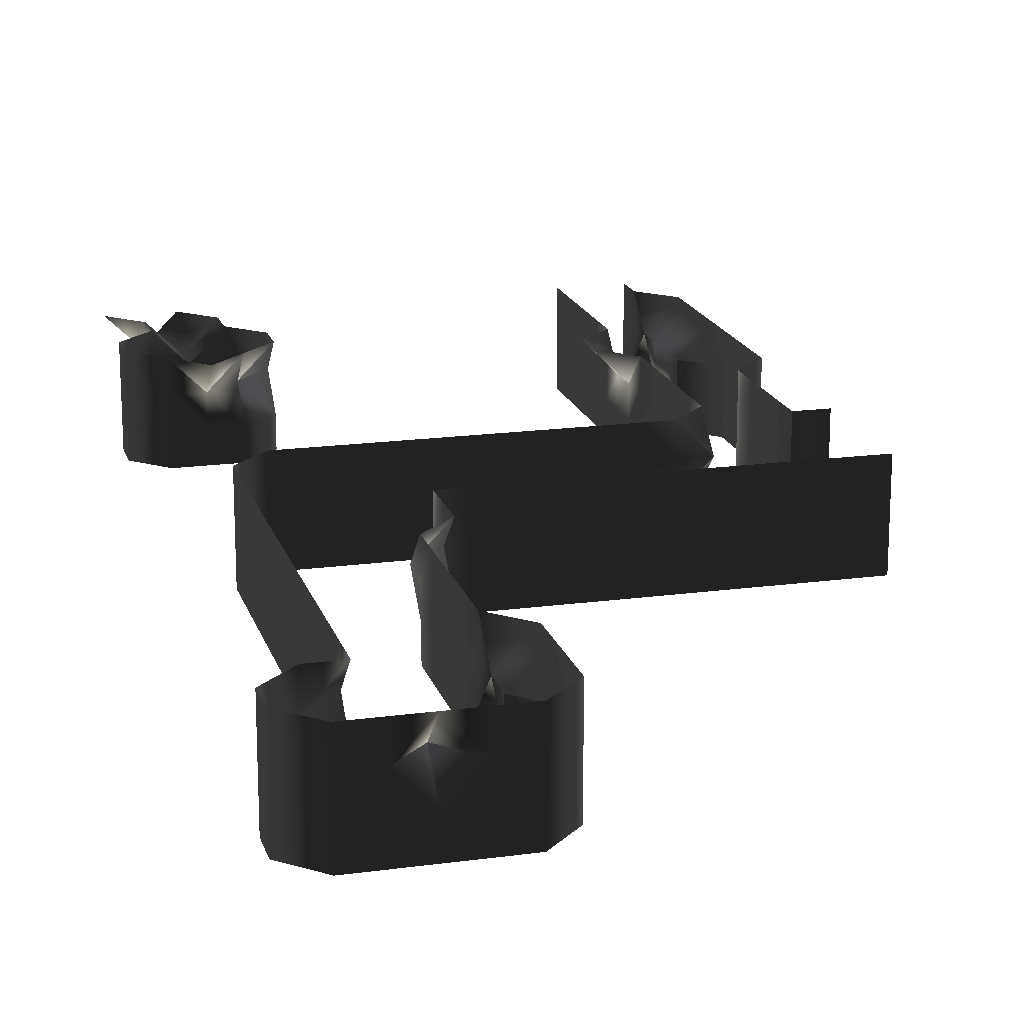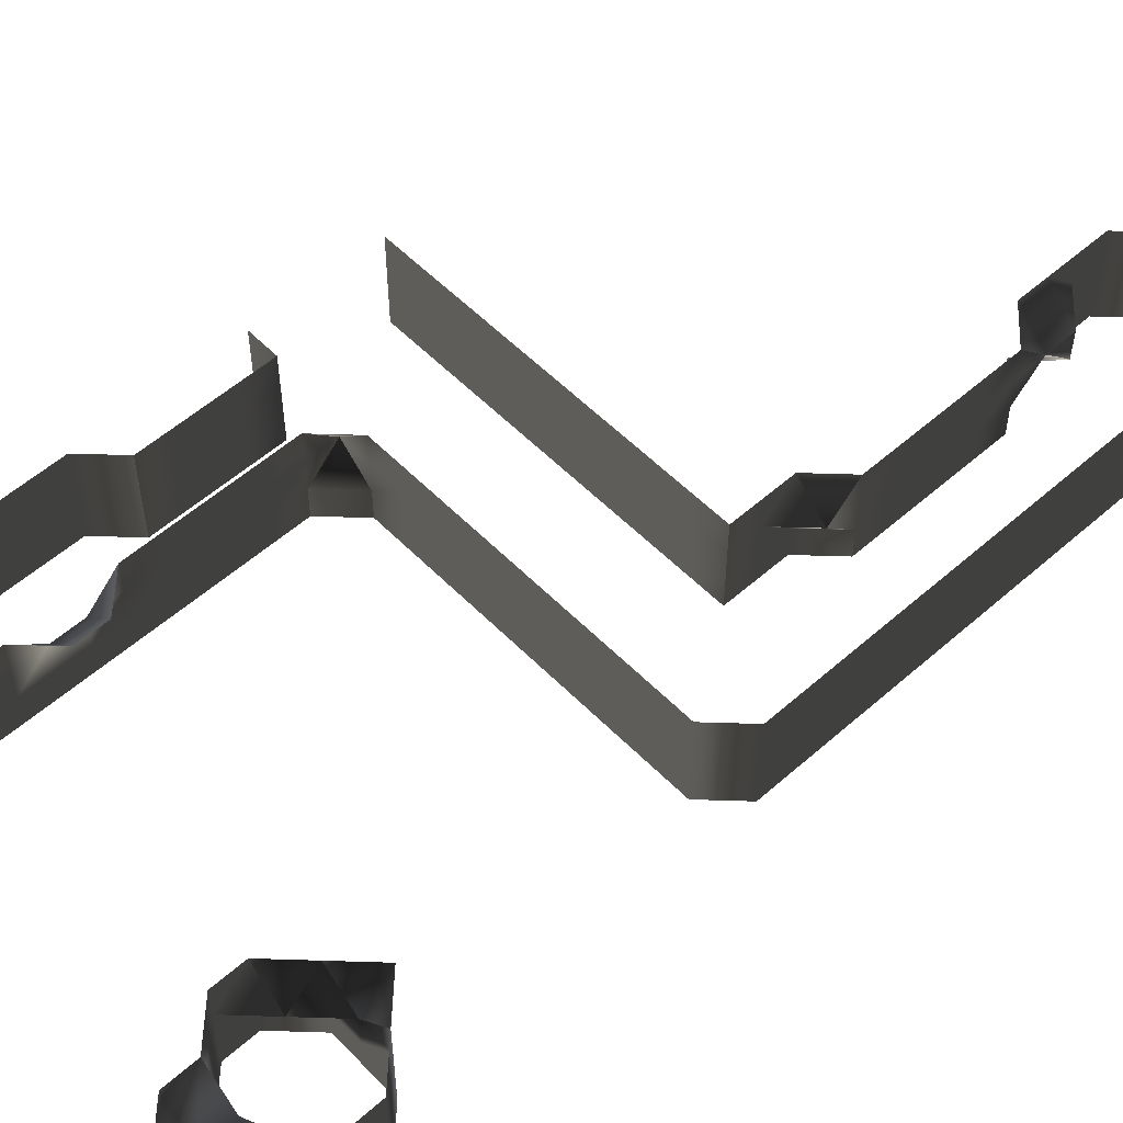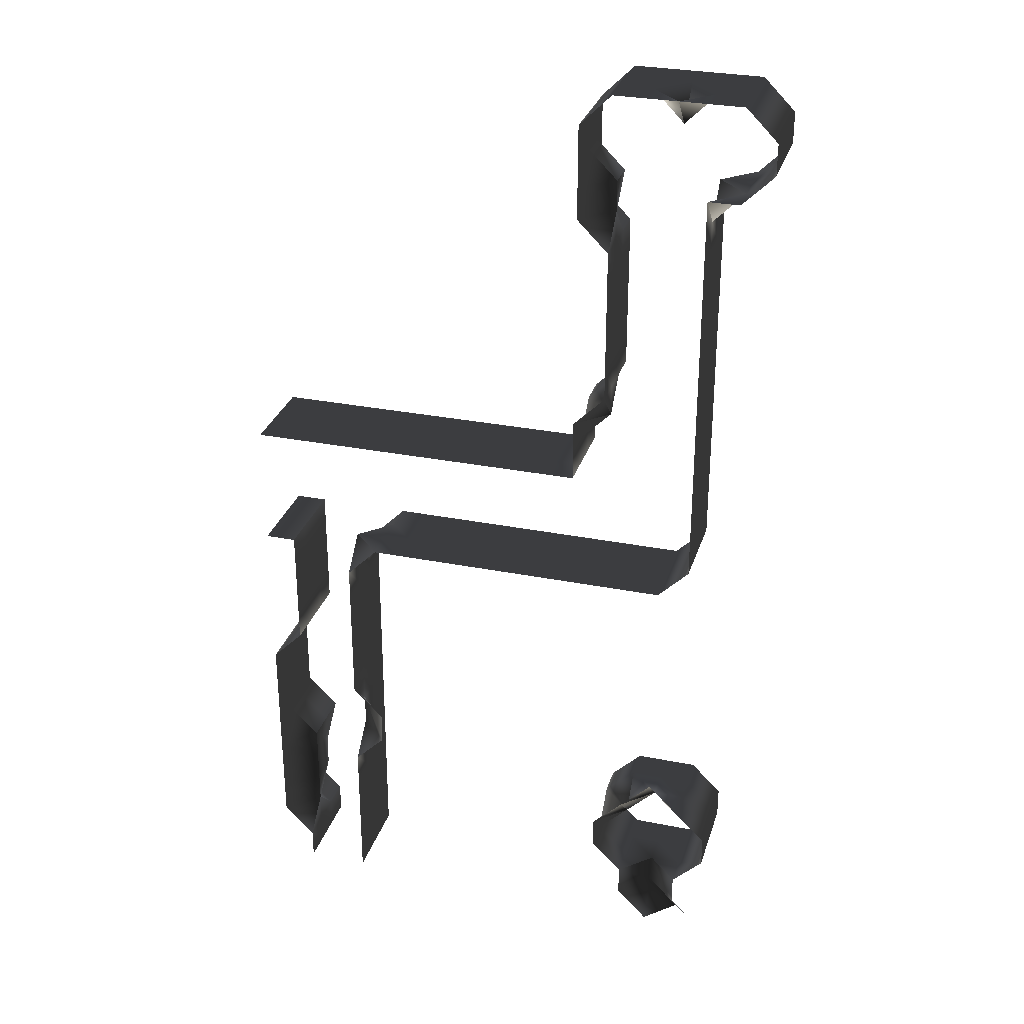
<metadata>
{"format":"obj","ext":"obj","renderer":"f3d","projection":"perspective","resolution":1024,"background":"white","views":[{"elev":17.8,"azim":165.0,"up":"+Z"},{"elev":54.5,"azim":46.9,"up":"+Z"},{"elev":29.8,"azim":16.2,"up":"+Y"}]}
</metadata>
<code>
v 2.22e-16 2 0
v 1 1 1
v 2.22e-16 2 1
v 1 1 0
v 1 2 2
v 2.22e-16 2 3
v 1 2 2
v 1 1 3
v 1 3 1
v 1 3 1
v 2.22e-16 3 0
v 2.22e-16 3 3
v 1 3 2
v 1 4 1
v 2.22e-16 4 0
v 2.22e-16 4 3
v 1 4 2
v 1 5 0
v 2.22e-16 5 3
v 1 5 2
v 2.22e-16 6 0
v 1 5 1
v 2.22e-16 6 1
v 1 5 0
v 1 5 2
v 2.22e-16 6 2
v 2.22e-16 6 3
v 2.22e-16 7 1
v 2.22e-16 7 0
v 2.22e-16 7 2
v 2.22e-16 7 3
v 2.22e-16 8 1
v 2.22e-16 8 0
v 2.22e-16 8 2
v 2.22e-16 8 3
v 2.22e-16 9 1
v 2.22e-16 9 0
v 2.22e-16 9 2
v 2.22e-16 9 3
v 1 10 0
v 1 10 1
v 1 10 2
v 1 10 3
v 0 14 1
v 0 14 0
v 1 14 1
v 1 14 0
v 0 14 2
v 1 14 2
v 0 14 3
v 1 14 3
v 0 18 1
v 1 18 1
v 0 18 0
v 1 18 0
v 0 18 2
v 1 18 2
v 0 18 3
v 1 18 3
v 1 0 1
v 1 1 1
v 1 0 0
v 1 1 0
v 1 0 2
v 1 1 2
v 1 0 3
v 1 1 3
v 1 2 2
v 1 3 1
v 1 3 2
v 1 4 1
v 1 4 2
v 1 5 0
v 1 5 1
v 1 5 2
v 1 10 1
v 1 10 0
v 1 10 2
v 1 10 3
v 1 11 1
v 1 11 0
v 1 11 2
v 1 11 3
v 1 12 1
v 1 12 0
v 1 12 2
v 1 12 3
v 1 13 1
v 1 13 0
v 1 13 2
v 1 13 3
v 1 14 1
v 1 14 0
v 1 14 2
v 1 14 3
v 2 18 1
v 2 18 0
v 2 18 2
v 2 18 3
v 3 0 1
v 3 0 0
v 3 1 1
v 3 1 0
v 3 0 2
v 3 1 2
v 3 0 3
v 3 1 3
v 3 2 1
v 3 2 0
v 3 2 2
v 3 2 3
v 3 3 1
v 3 3 0
v 3 3 2
v 3 3 3
v 3 4 1
v 3 4 0
v 3 4 2
v 3 4 3
v 3 5 1
v 3 5 0
v 3 5 2
v 3 5 3
v 3 6 1
v 3 6 0
v 3 6 2
v 3 6 2
v 3 5 3
v 3 7 1
v 3 7 0
v 3 7 2
v 3 7 2
v 3 8 1
v 3 8 0
v 3 8 2
v 3 8 3
v 3 8 3
v 3 9 1
v 3 9 0
v 3 9 2
v 3 9 3
v 3 10 1
v 3 10 0
v 3 10 2
v 3 10 3
v 3 11 1
v 3 11 0
v 3 11 2
v 3 11 3
v 3 12 1
v 3 12 0
v 3 12 2
v 3 12 3
v 3 13 1
v 3 13 0
v 3 13 2
v 3 13 3
v 3 13 0
v 3 13 1
v 3 14 2
v 3 14 2
v 3 14 2
v 3 13 3
v 3 14 2
v 3 16 2
v 3 16 2
v 3 16 2
v 3 16 2
v 3 16 2
v 3 18 1
v 3 18 0
v 3 18 2
v 3 18 3
v 4 6 3
v 4 7 3
v 4 14 1
v 4 14 0
v 4 14 3
v 4 14 0
v 4 14 1
v 4 14 2
v 4 14 3
v 3 16 2
v 4 18 1
v 4 18 0
v 4 18 2
v 4 18 3
v 5 14 1
v 5 14 0
v 5 14 2
v 5 14 3
v 5 18 1
v 5 18 0
v 5 18 2
v 5 18 3
v 6 14 1
v 6 14 0
v 6 14 2
v 6 14 3
v 6 18 1
v 6 18 0
v 6 18 2
v 6 18 3
v 7 14 1
v 7 14 0
v 7 14 2
v 7 14 3
v 7 18 1
v 7 18 0
v 7 18 2
v 7 18 3
v 8 14 1
v 8 14 0
v 8 14 2
v 8 14 3
v 8 18 1
v 8 18 0
v 8 18 2
v 8 18 3
v 9 14 1
v 9 14 0
v 9 14 2
v 9 14 3
v 9 16 2
v 9 16 2
v 9 16 2
v 9 16 2
v 9 16 2
v 9 18 1
v 9 18 0
v 9 18 2
v 9 18 3
v 10 14 1
v 10 14 0
v 10 14 2
v 10 14 3
v 9 16 2
v 10 18 1
v 10 18 0
v 10 18 2
v 10 18 3
v 11 14 1
v 11 14 0
v 11 14 2
v 11 14 3
v 11 16 2
v 11 16 2
v 11 16 2
v 11 16 2
v 11 16 2
v 11 18 1
v 11 18 0
v 11 18 2
v 11 18 3
v 12 14 1
v 12 14 0
v 12 14 2
v 12 14 3
v 12 16 2
v 12 16 2
v 12 16 2
v 12 16 2
v 11 18 1
v 11 18 0
v 11 18 2
v 11 18 3
v 11 19 1
v 11 19 0
v 11 19 2
v 11 19 3
v 11 20 1
v 11 20 0
v 12 20 2
v 12 20 2
v 11 20 3
v 12 20 2
v 12 21 0
v 12 21 1
v 12 21 3
v 11 27 0
v 12 26 1
v 11 27 1
v 12 26 0
v 12 27 2
v 11 27 3
v 12 27 2
v 12 26 3
v 12 28 1
v 12 28 1
v 11 28 0
v 11 28 3
v 12 28 2
v 12 28 1
v 11 29 1
v 11 29 0
v 12 28 2
v 11 29 2
v 11 29 3
v 11 30 1
v 11 30 0
v 11 30 2
v 11 30 3
v 12 31 0
v 12 31 1
v 12 31 2
v 12 31 3
v 12 3 0
v 13 2 1
v 12 3 1
v 13 2 0
v 13 2 2
v 12 3 2
v 13 2 3
v 12 3 3
v 12 4 1
v 12 4 0
v 13 4 2
v 13 4 2
v 12 4 3
v 13 4 2
v 13 5 0
v 13 5 1
v 13 5 3
v 13 14 1
v 13 14 0
v 13 14 2
v 13 14 3
v 12 16 2
v 12 20 2
v 12 21 1
v 12 21 0
v 12 21 2
v 12 21 3
v 12 22 1
v 12 22 0
v 12 22 2
v 12 22 3
v 12 23 1
v 12 23 0
v 12 23 2
v 12 23 3
v 12 24 1
v 12 24 0
v 12 24 2
v 12 24 3
v 12 25 1
v 12 25 0
v 12 25 2
v 12 25 3
v 12 26 1
v 12 26 0
v 12 26 2
v 12 26 3
v 12 27 2
v 12 28 1
v 12 28 2
v 13 31 1
v 13 31 0
v 13 31 2
v 13 31 3
v 13 1 3
v 14 1 2
v 14 2.22e-16 3
v 13 2 3
v 14 2 2
v 14 2 1
v 14 2 0
v 14 2 2
v 13 4 2
v 14 5 1
v 14 5 0
v 14 5 2
v 13 5 3
v 14 5 2
v 14 6 3
v 14 14 1
v 14 14 0
v 14 14 2
v 14 14 3
v 14 30 2
v 14 30 2
v 14 30 2
v 14 30 2
v 14 31 1
v 14 31 0
v 14 31 3
v 15 0 2
v 15 1 3
v 15 1 3
v 14 0 3
v 15 2 3
v 15 2 1
v 15 2 0
v 15 2 2
v 15 2 3
v 15 5 1
v 15 5 0
v 15 5 2
v 15 5 3
v 15 5 3
v 15 15 1
v 15 15 0
v 15 15 2
v 15 15 3
v 15 16 1
v 15 16 0
v 15 16 2
v 15 16 3
v 15 17 1
v 15 17 0
v 15 17 2
v 15 17 3
v 15 18 1
v 15 18 0
v 15 18 2
v 15 18 3
v 15 19 1
v 15 19 0
v 15 19 2
v 15 19 3
v 15 20 1
v 15 20 0
v 15 20 2
v 15 20 3
v 15 21 1
v 15 21 0
v 15 21 2
v 15 21 3
v 15 22 1
v 15 22 0
v 15 22 2
v 15 22 3
v 15 23 1
v 15 23 0
v 15 23 2
v 15 23 3
v 15 24 1
v 15 24 0
v 15 24 2
v 15 24 3
v 15 25 1
v 15 25 0
v 15 25 2
v 15 25 3
v 15 26 1
v 15 26 0
v 15 26 2
v 15 26 3
v 15 27 1
v 15 27 0
v 15 27 2
v 15 27 3
v 15 27 0
v 15 28 1
v 15 28 1
v 15 28 1
v 15 27 2
v 15 28 3
v 15 28 3
v 15 28 1
v 15 28 3
v 14 30 2
v 15 31 1
v 15 31 0
v 15 31 2
v 15 31 3
v 16 0 3
v 16 3 1
v 16 3 0
v 16 3 2
v 16 3 3
v 16 4 1
v 16 4 0
v 16 4 2
v 16 4 3
v 16 28 0
v 16 28 2
v 16 28 0
v 16 28 1
v 16 28 2
v 16 28 3
v 16 31 1
v 16 31 0
v 16 31 2
v 16 31 3
v 17 29 1
v 17 29 0
v 17 29 2
v 17 29 3
v 17 30 1
v 17 30 0
v 17 30 2
v 17 30 3
f 3 2 1
f 1 2 4
f 3 5 2
f 8 7 6
f 10 3 9
f 3 11 9
f 3 1 11
f 3 10 5
f 6 7 12
f 12 7 13
f 9 11 14
f 14 11 15
f 12 13 16
f 16 13 17
f 15 18 14
f 16 17 19
f 19 17 20
f 23 22 21
f 21 22 24
f 26 25 23
f 23 25 22
f 25 26 20
f 26 19 20
f 26 27 19
f 21 28 23
f 21 29 28
f 23 30 26
f 23 28 30
f 26 31 27
f 26 30 31
f 29 32 28
f 29 33 32
f 28 34 30
f 28 32 34
f 30 35 31
f 30 34 35
f 33 36 32
f 33 37 36
f 32 38 34
f 32 36 38
f 34 39 35
f 34 38 39
f 37 40 36
f 36 40 41
f 36 41 38
f 38 41 42
f 38 42 39
f 39 42 43
f 46 45 44
f 46 47 45
f 49 44 48
f 49 46 44
f 51 48 50
f 51 49 48
f 54 53 52
f 55 53 54
f 52 57 56
f 53 57 52
f 56 59 58
f 57 59 56
f 62 61 60
f 62 63 61
f 60 65 64
f 60 61 65
f 64 67 66
f 64 65 67
f 63 4 2
f 63 2 61
f 61 2 5
f 68 61 5
f 65 61 68
f 68 7 8
f 67 68 8
f 65 68 67
f 9 69 10
f 68 5 10
f 69 68 10
f 70 68 69
f 70 13 7
f 70 7 68
f 14 71 69
f 14 69 9
f 69 72 70
f 69 71 72
f 72 17 13
f 72 13 70
f 71 14 18
f 73 71 18
f 74 71 73
f 71 75 72
f 71 74 75
f 75 20 17
f 75 17 72
f 73 24 22
f 73 22 74
f 74 22 25
f 74 25 75
f 75 25 20
f 76 41 40
f 76 40 77
f 78 42 41
f 78 41 76
f 79 43 42
f 79 42 78
f 77 80 76
f 77 81 80
f 76 82 78
f 76 80 82
f 78 83 79
f 78 82 83
f 81 84 80
f 81 85 84
f 80 86 82
f 80 84 86
f 82 87 83
f 82 86 87
f 85 88 84
f 85 89 88
f 84 90 86
f 84 88 90
f 86 91 87
f 86 90 91
f 89 92 88
f 89 93 92
f 88 94 90
f 88 92 94
f 90 95 91
f 90 94 95
f 93 47 46
f 93 46 92
f 92 46 49
f 92 49 94
f 94 49 51
f 94 51 95
f 55 96 53
f 97 96 55
f 53 98 57
f 96 98 53
f 57 99 59
f 98 99 57
f 102 101 100
f 103 101 102
f 105 100 104
f 102 100 105
f 107 104 106
f 105 104 107
f 108 103 102
f 109 103 108
f 110 102 105
f 108 102 110
f 111 105 107
f 110 105 111
f 112 109 108
f 113 109 112
f 114 108 110
f 112 108 114
f 115 110 111
f 114 110 115
f 116 113 112
f 117 113 116
f 118 112 114
f 116 112 118
f 119 114 115
f 118 114 119
f 120 117 116
f 121 117 120
f 122 116 118
f 120 116 122
f 123 118 119
f 122 118 123
f 124 121 120
f 125 121 124
f 126 120 122
f 124 120 126
f 123 128 127
f 126 123 127
f 122 123 126
f 129 125 124
f 130 125 129
f 131 124 126
f 129 124 131
f 126 127 132
f 126 132 131
f 133 130 129
f 134 130 133
f 135 129 131
f 133 129 135
f 131 132 136
f 137 131 136
f 135 131 137
f 138 134 133
f 139 134 138
f 140 133 135
f 138 133 140
f 141 135 137
f 140 135 141
f 142 139 138
f 143 139 142
f 144 138 140
f 142 138 144
f 145 140 141
f 144 140 145
f 146 143 142
f 147 143 146
f 148 142 144
f 146 142 148
f 149 144 145
f 148 144 149
f 150 147 146
f 151 147 150
f 152 146 148
f 150 146 152
f 153 148 149
f 152 148 153
f 154 151 150
f 155 151 154
f 156 150 152
f 154 150 156
f 157 152 153
f 156 152 157
f 158 155 154
f 158 154 159
f 161 160 159
f 154 161 159
f 156 161 154
f 157 163 162
f 161 157 162
f 156 157 161
f 164 160 161
f 164 161 162
f 167 166 165
f 168 165 166
f 169 167 165
f 169 165 168
f 97 170 96
f 171 170 97
f 96 172 98
f 170 172 96
f 98 173 99
f 172 173 98
f 174 127 128
f 175 132 174
f 174 132 127
f 175 136 132
f 159 176 158
f 158 176 177
f 160 176 159
f 178 162 163
f 179 177 176
f 179 176 180
f 180 176 160
f 164 180 160
f 181 180 164
f 164 162 178
f 182 164 178
f 181 164 182
f 167 183 166
f 183 168 166
f 169 183 167
f 183 169 168
f 171 184 170
f 185 184 171
f 170 186 172
f 184 186 170
f 172 187 173
f 186 187 172
f 188 179 180
f 188 189 179
f 190 180 181
f 190 188 180
f 191 181 182
f 191 190 181
f 185 192 184
f 193 192 185
f 184 194 186
f 192 194 184
f 186 195 187
f 194 195 186
f 196 189 188
f 196 197 189
f 198 188 190
f 198 196 188
f 199 190 191
f 199 198 190
f 193 200 192
f 201 200 193
f 192 202 194
f 200 202 192
f 194 203 195
f 202 203 194
f 204 197 196
f 204 205 197
f 206 196 198
f 206 204 196
f 207 198 199
f 207 206 198
f 201 208 200
f 209 208 201
f 200 210 202
f 208 210 200
f 202 211 203
f 210 211 202
f 212 205 204
f 212 213 205
f 214 204 206
f 214 212 204
f 215 206 207
f 215 214 206
f 209 216 208
f 217 216 209
f 208 218 210
f 216 218 208
f 210 219 211
f 218 219 210
f 220 213 212
f 220 221 213
f 222 212 214
f 222 220 212
f 223 214 215
f 223 222 214
f 226 225 224
f 227 224 225
f 228 226 224
f 228 224 227
f 217 229 216
f 230 229 217
f 216 231 218
f 229 231 216
f 218 232 219
f 231 232 218
f 233 221 220
f 233 234 221
f 235 220 222
f 235 233 220
f 236 222 223
f 236 235 222
f 226 237 225
f 237 227 225
f 228 237 226
f 237 228 227
f 230 238 229
f 239 238 230
f 229 240 231
f 238 240 229
f 231 241 232
f 240 241 231
f 242 234 233
f 242 243 234
f 244 233 235
f 244 242 233
f 245 235 236
f 245 244 235
f 248 247 246
f 249 246 247
f 250 248 246
f 250 246 249
f 239 251 238
f 252 251 239
f 238 253 240
f 251 253 238
f 240 254 241
f 253 254 240
f 255 243 242
f 255 256 243
f 257 242 244
f 257 255 242
f 258 244 245
f 258 257 244
f 260 259 247
f 260 247 248
f 249 247 259
f 249 259 261
f 262 260 248
f 262 248 250
f 250 249 261
f 250 261 262
f 263 251 252
f 263 252 264
f 265 253 251
f 265 251 263
f 266 254 253
f 266 253 265
f 264 267 263
f 264 268 267
f 263 269 265
f 263 267 269
f 265 270 266
f 265 269 270
f 268 271 267
f 268 272 271
f 274 269 273
f 269 271 273
f 269 267 271
f 276 275 274
f 275 269 274
f 275 270 269
f 272 277 271
f 271 277 278
f 271 278 273
f 276 279 275
f 282 281 280
f 280 281 283
f 282 284 281
f 287 286 285
f 289 282 288
f 282 290 288
f 282 280 290
f 282 289 284
f 285 286 291
f 291 286 292
f 288 290 293
f 290 294 293
f 290 295 294
f 297 296 294
f 294 296 293
f 296 297 292
f 297 291 292
f 297 298 291
f 295 299 294
f 295 300 299
f 294 301 297
f 294 299 301
f 297 302 298
f 297 301 302
f 300 303 299
f 299 303 304
f 299 304 301
f 301 304 305
f 301 305 302
f 302 305 306
f 309 308 307
f 307 308 310
f 312 311 309
f 309 311 308
f 314 313 312
f 312 313 311
f 307 315 309
f 307 316 315
f 318 312 317
f 312 315 317
f 312 309 315
f 320 319 318
f 319 312 318
f 319 314 312
f 316 321 315
f 315 321 322
f 315 322 317
f 320 323 319
f 324 256 255
f 324 325 256
f 326 255 257
f 326 324 255
f 327 257 258
f 327 326 257
f 260 328 259
f 328 261 259
f 262 328 260
f 328 262 261
f 273 329 274
f 329 276 274
f 330 278 277
f 330 277 331
f 329 273 278
f 330 329 278
f 332 329 330
f 333 279 276
f 329 333 276
f 332 333 329
f 331 334 330
f 331 335 334
f 330 336 332
f 330 334 336
f 332 337 333
f 332 336 337
f 335 338 334
f 335 339 338
f 334 340 336
f 334 338 340
f 336 341 337
f 336 340 341
f 339 342 338
f 339 343 342
f 338 344 340
f 338 342 344
f 340 345 341
f 340 344 345
f 343 346 342
f 343 347 346
f 342 348 344
f 342 346 348
f 344 349 345
f 344 348 349
f 347 350 346
f 347 351 350
f 346 352 348
f 346 350 352
f 348 353 349
f 348 352 353
f 351 283 281
f 351 281 350
f 350 281 284
f 354 350 284
f 352 350 354
f 354 286 287
f 353 354 287
f 352 354 353
f 288 355 289
f 354 284 289
f 355 354 289
f 356 354 355
f 356 292 286
f 356 286 354
f 293 355 288
f 355 293 296
f 355 296 356
f 356 296 292
f 303 357 304
f 358 357 303
f 304 359 305
f 357 359 304
f 305 360 306
f 359 360 305
f 363 362 361
f 361 362 364
f 364 362 365
f 366 310 308
f 366 367 310
f 368 308 311
f 368 366 308
f 313 364 365
f 368 313 365
f 311 313 368
f 317 369 318
f 369 320 318
f 321 370 322
f 371 370 321
f 317 322 369
f 322 372 369
f 322 370 372
f 372 374 373
f 372 373 323
f 369 372 323
f 320 369 323
f 374 375 373
f 376 325 324
f 376 377 325
f 378 324 326
f 378 376 324
f 379 326 327
f 379 378 326
f 382 381 380
f 383 380 381
f 358 384 357
f 385 384 358
f 380 359 382
f 359 384 382
f 359 357 384
f 383 386 380
f 386 359 380
f 386 360 359
f 389 388 387
f 388 362 387
f 363 390 387
f 363 387 362
f 391 365 388
f 388 365 362
f 392 367 366
f 392 393 367
f 394 366 368
f 394 392 366
f 368 365 391
f 395 368 391
f 394 368 395
f 371 396 370
f 397 396 371
f 370 398 372
f 396 398 370
f 400 399 374
f 372 400 374
f 398 400 372
f 399 375 374
f 376 401 377
f 377 401 402
f 378 403 376
f 376 403 401
f 379 404 378
f 378 404 403
f 405 402 401
f 406 402 405
f 407 401 403
f 405 401 407
f 408 403 404
f 407 403 408
f 409 406 405
f 410 406 409
f 411 405 407
f 409 405 411
f 412 407 408
f 411 407 412
f 413 410 409
f 414 410 413
f 415 409 411
f 413 409 415
f 416 411 412
f 415 411 416
f 417 414 413
f 418 414 417
f 419 413 415
f 417 413 419
f 420 415 416
f 419 415 420
f 421 418 417
f 422 418 421
f 423 417 419
f 421 417 423
f 424 419 420
f 423 419 424
f 425 422 421
f 426 422 425
f 427 421 423
f 425 421 427
f 428 423 424
f 427 423 428
f 429 426 425
f 430 426 429
f 431 425 427
f 429 425 431
f 432 427 428
f 431 427 432
f 433 430 429
f 434 430 433
f 435 429 431
f 433 429 435
f 436 431 432
f 435 431 436
f 437 434 433
f 438 434 437
f 439 433 435
f 437 433 439
f 440 435 436
f 439 435 440
f 441 438 437
f 442 438 441
f 443 437 439
f 441 437 443
f 444 439 440
f 443 439 444
f 445 442 441
f 446 442 445
f 447 441 443
f 445 441 447
f 448 443 444
f 447 443 448
f 449 446 445
f 450 446 449
f 451 445 447
f 449 445 451
f 452 447 448
f 451 447 452
f 455 454 453
f 450 455 453
f 449 455 450
f 451 457 456
f 455 451 456
f 449 451 455
f 459 458 457
f 451 459 457
f 452 459 451
f 460 454 455
f 460 455 456
f 461 458 459
f 382 462 381
f 462 383 381
f 385 463 384
f 464 463 385
f 382 384 462
f 384 465 462
f 384 463 465
f 462 465 383
f 465 386 383
f 465 466 386
f 467 389 387
f 392 468 393
f 393 468 469
f 394 470 392
f 392 470 468
f 395 471 394
f 394 471 470
f 472 469 468
f 473 469 472
f 474 468 470
f 472 468 474
f 475 470 471
f 474 470 475
f 397 473 396
f 396 473 472
f 396 472 398
f 398 472 474
f 398 474 400
f 400 474 475
f 454 476 453
f 477 456 457
f 458 477 457
f 478 476 454
f 460 478 454
f 479 478 460
f 460 456 477
f 480 460 477
f 479 460 480
f 480 477 458
f 461 480 458
f 481 480 461
f 464 482 463
f 483 482 464
f 463 484 465
f 482 484 463
f 465 485 466
f 484 485 465
f 479 486 478
f 478 486 487
f 480 488 479
f 479 488 486
f 481 489 480
f 480 489 488
f 490 487 486
f 491 487 490
f 492 486 488
f 490 486 492
f 493 488 489
f 492 488 493
f 483 491 482
f 482 491 490
f 482 490 484
f 484 490 492
f 484 492 485
f 485 492 493

</code>
